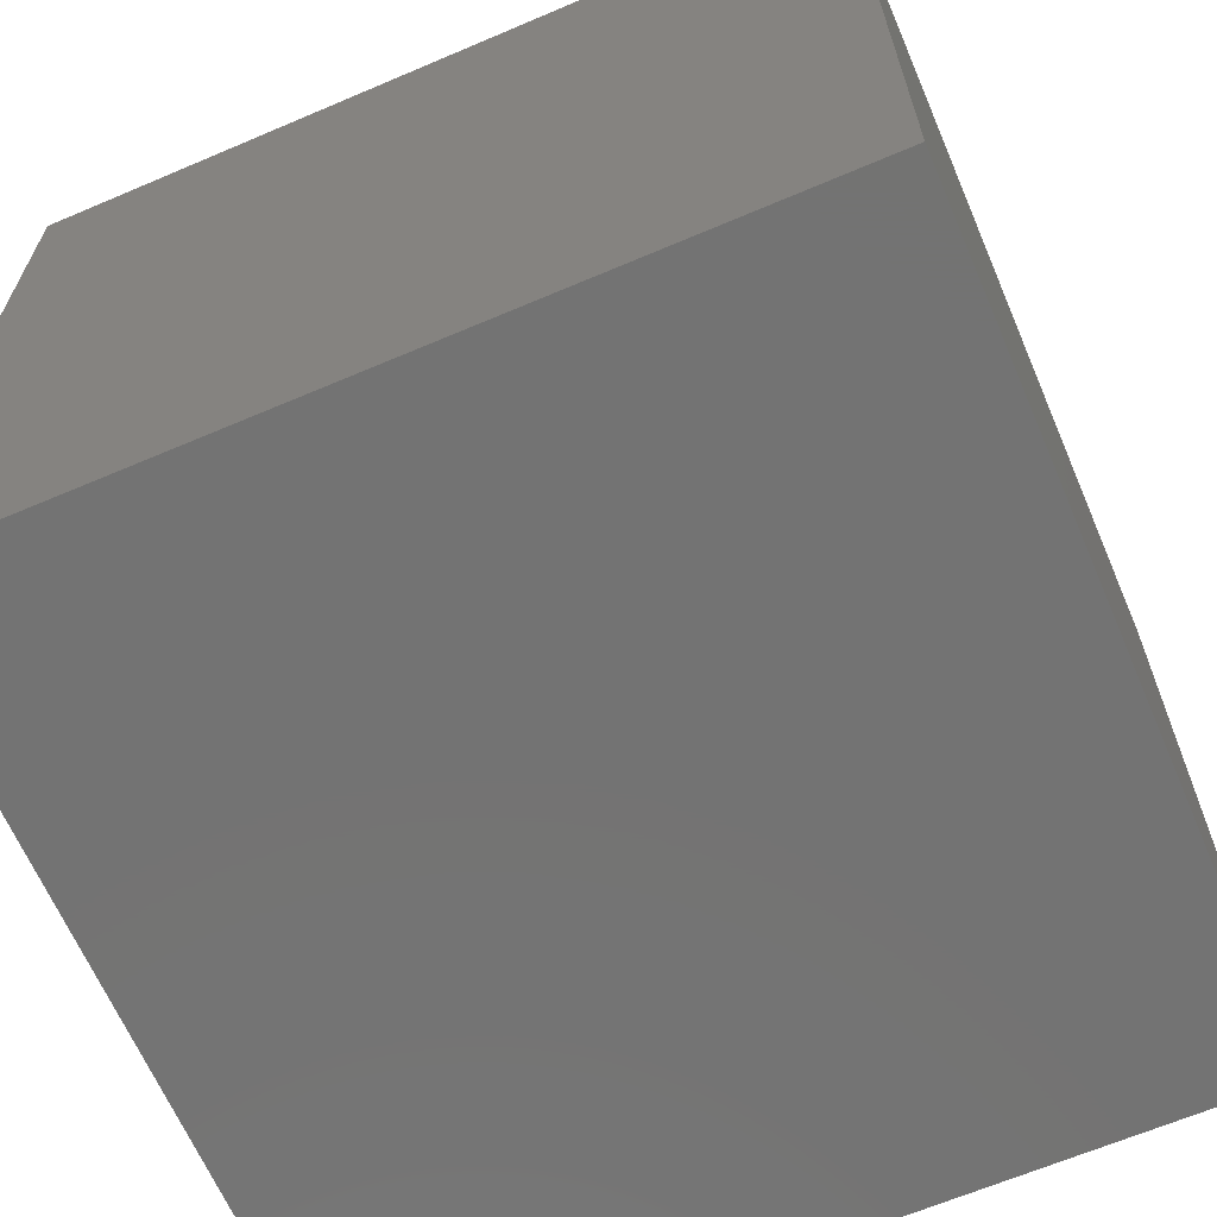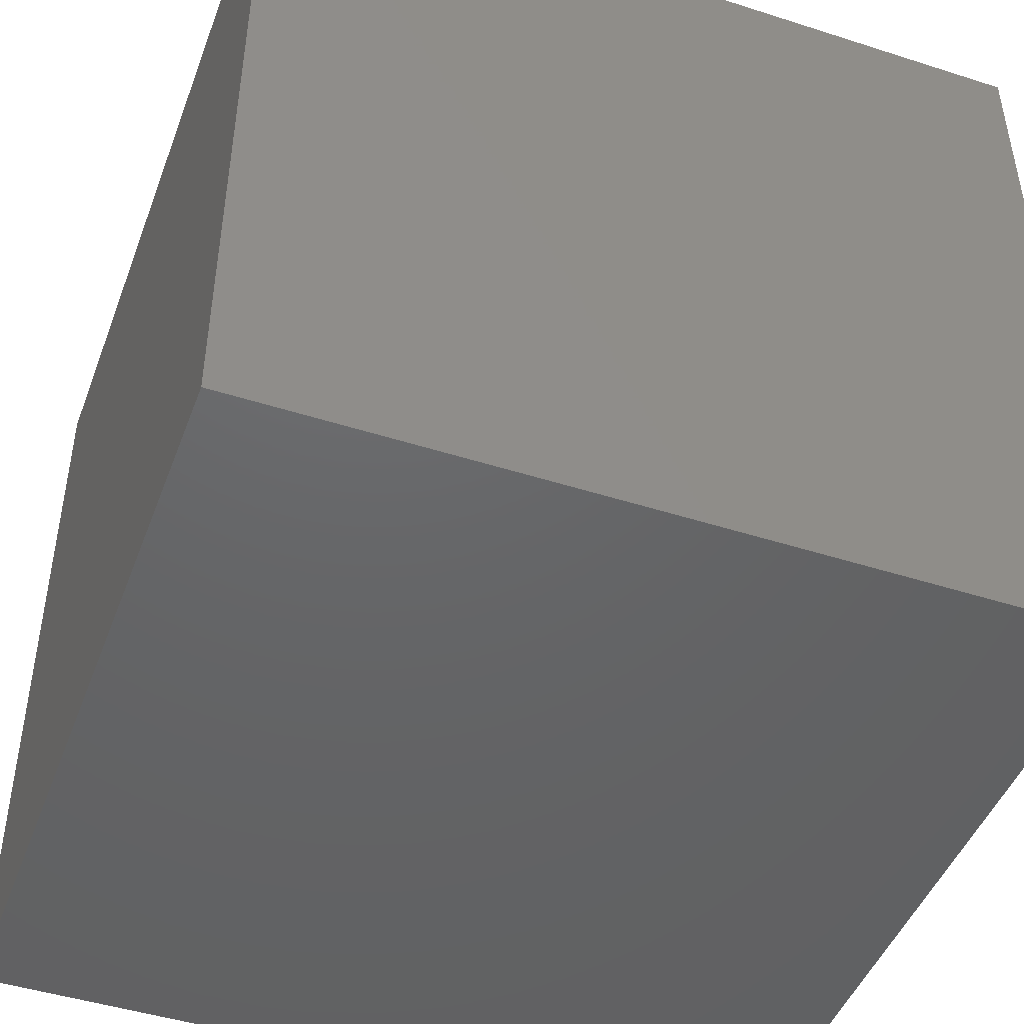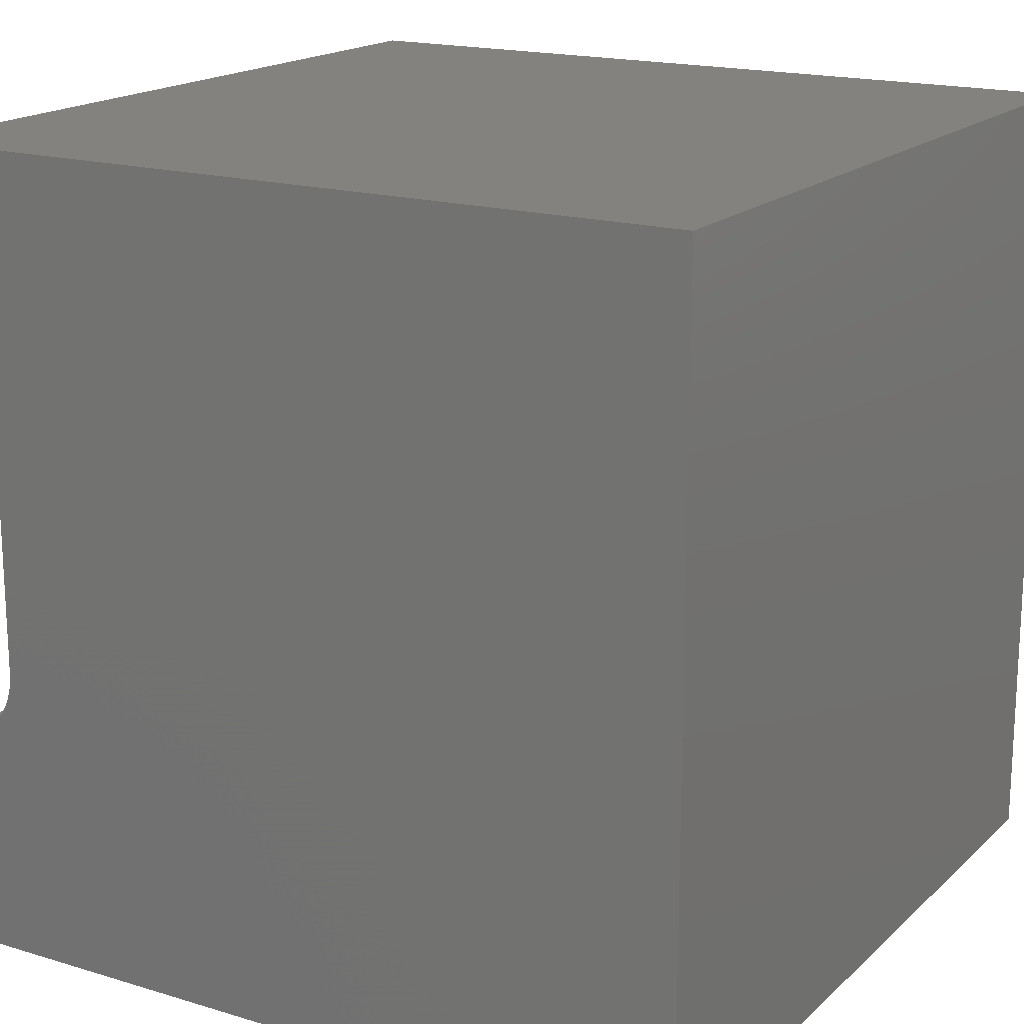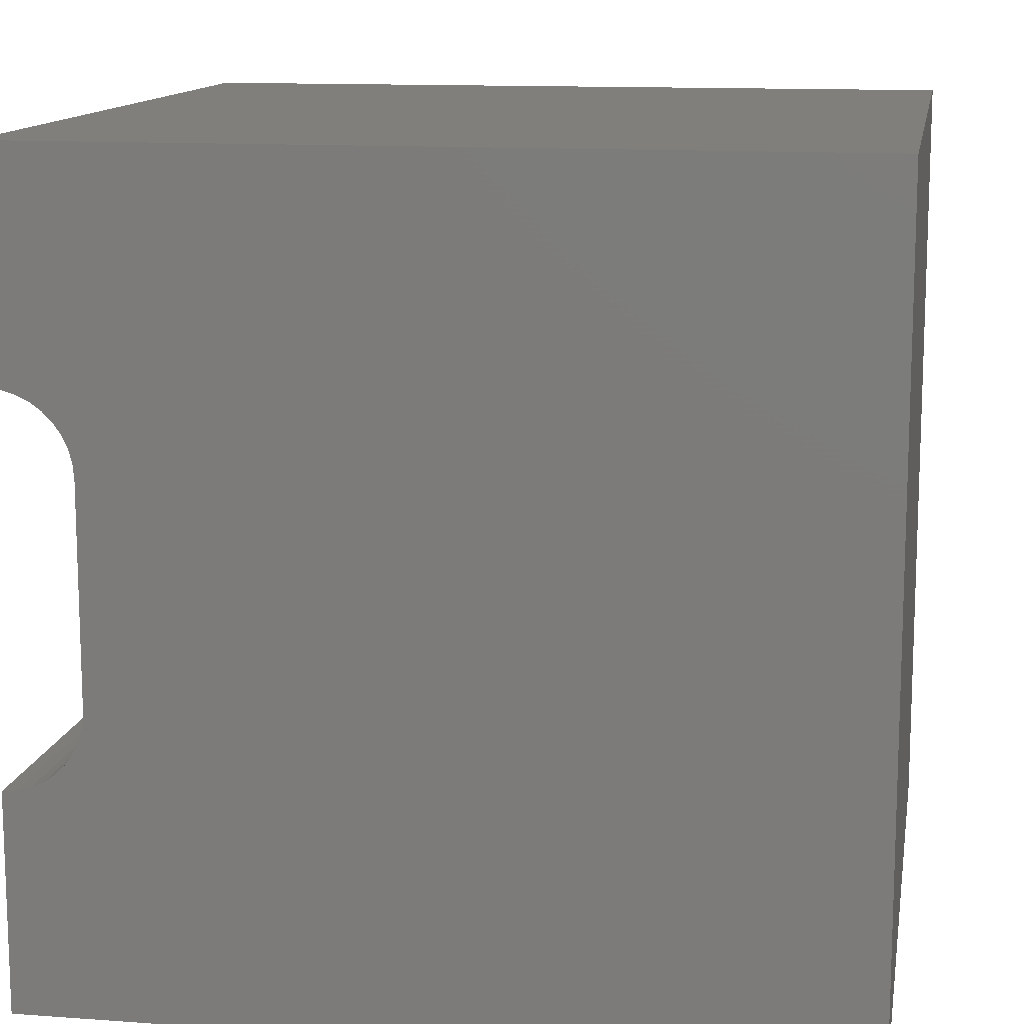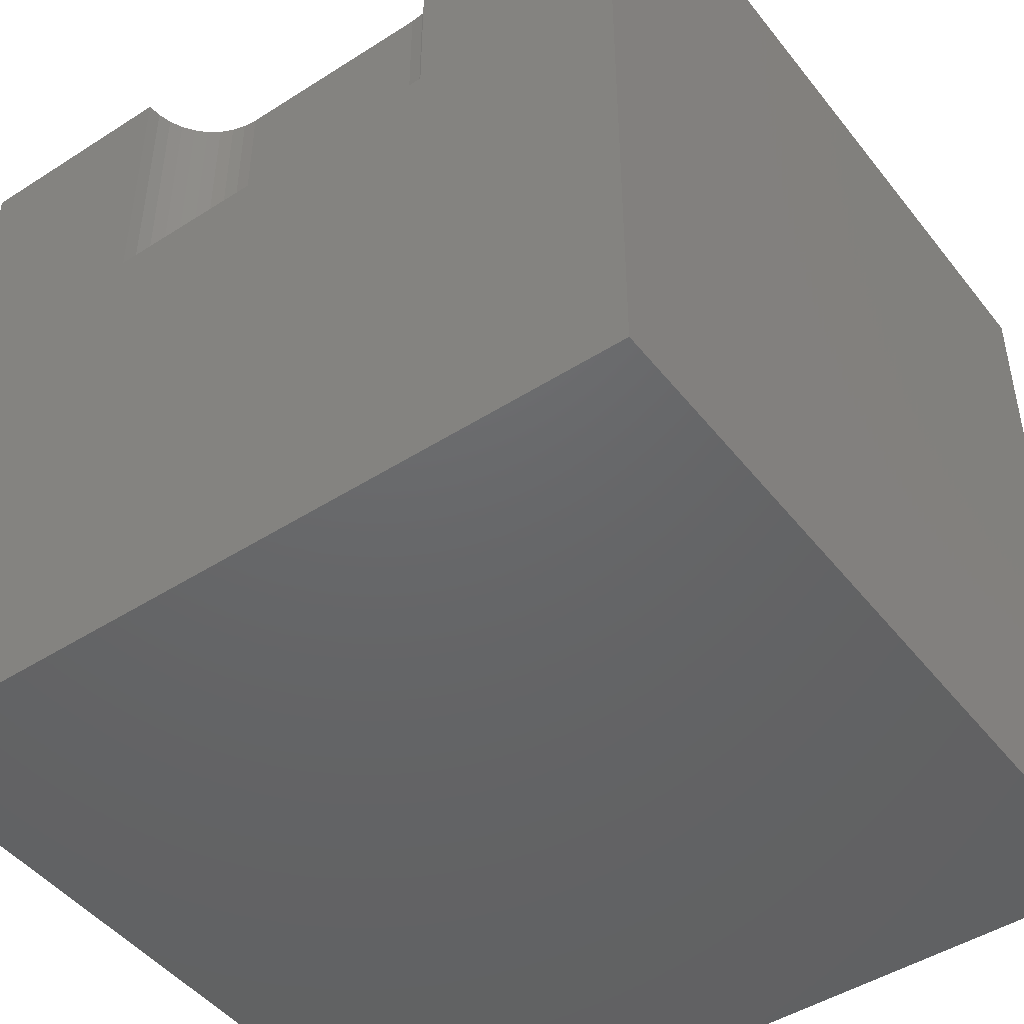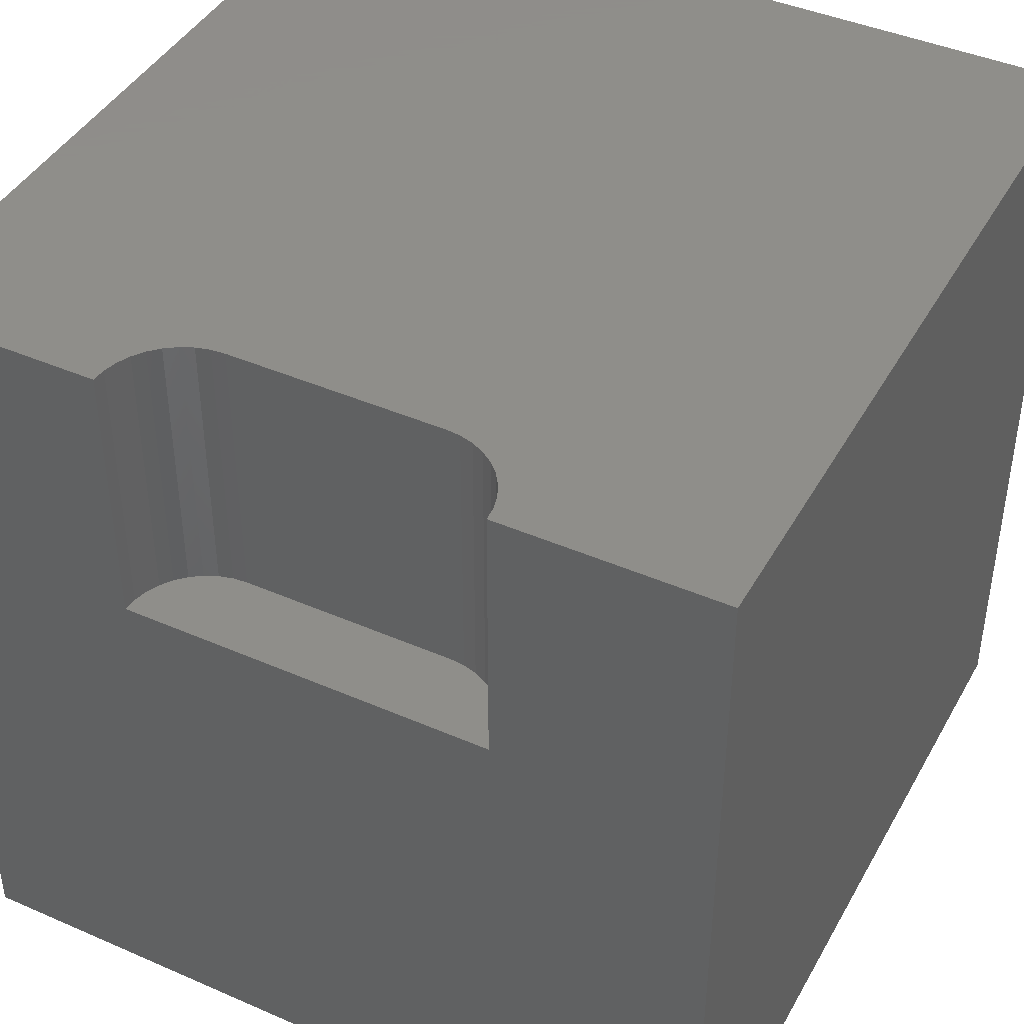
<metadata>
{"format":"stl","ext":"stl","renderer":"f3d","projection":"perspective","resolution":1024,"background":"white","views":[{"elev":-65.3,"azim":23.2,"up":"+Z"},{"elev":-46.4,"azim":159.9,"up":"+Z"},{"elev":17.6,"azim":30.8,"up":"+Y"},{"elev":12.7,"azim":9.6,"up":"+Y"},{"elev":-46.7,"azim":-54.0,"up":"+Z"},{"elev":42.8,"azim":-62.6,"up":"+Z"}]}
</metadata>
<code>
# stl→obj: 52 verts, 92 faces
v 0 7.311 10
v 0 10 10
v 0 7.311 6.64
v 0 10 0
v 0 2.689 6.64
v 0 0 0
v 0 2.689 10
v 0 0 10
v 6.082e-17 7.311 10
v 0.1725 7.296 10
v 0.1725 2.704 10
v 0.3397 2.748 10
v 0.7609 6.957 10
v 0.8602 6.815 10
v 10 10 10
v 0.9333 6.658 10
v 0.3397 7.252 10
v 0.4966 7.178 10
v 0.6384 7.079 10
v 0.8602 3.185 10
v 10 0 10
v 0.9333 3.342 10
v 0.9781 3.509 10
v 0.7609 3.043 10
v 0.6384 2.921 10
v 0.4966 2.822 10
v 0.9781 6.491 10
v 0.9932 6.318 10
v 0.9932 3.682 10
v 10 10 0
v 10 0 0
v 0.9932 3.682 6.64
v -1.825e-16 2.689 6.64
v 0.1725 2.704 6.64
v 0.4966 7.178 6.64
v 0.3397 7.252 6.64
v 0.1725 7.296 6.64
v 0.3397 2.748 6.64
v 0.4966 2.822 6.64
v 0.9781 3.509 6.64
v 0.6384 2.921 6.64
v 0.7609 3.043 6.64
v 0.8602 3.185 6.64
v 0.9333 3.342 6.64
v 0.6384 7.079 6.64
v 6.082e-17 7.311 6.64
v 0.9932 6.318 6.64
v 0.9781 6.491 6.64
v 0.9333 6.658 6.64
v 0.8602 6.815 6.64
v 0.7609 6.957 6.64
v -1.825e-16 2.689 10
f 1 2 3
f 3 2 4
f 3 4 5
f 5 4 6
f 5 6 7
f 7 6 8
f 2 9 10
f 7 8 11
f 11 8 12
f 13 14 15
f 15 14 16
f 10 17 2
f 2 17 18
f 2 18 15
f 15 18 19
f 15 19 13
f 20 21 22
f 22 21 23
f 20 24 21
f 21 24 25
f 21 25 8
f 8 25 26
f 8 26 12
f 16 27 15
f 15 27 28
f 15 28 21
f 21 28 29
f 21 29 23
f 30 15 31
f 31 15 21
f 4 30 6
f 6 30 31
f 15 30 2
f 2 30 4
f 31 21 6
f 6 21 8
f 32 33 34
f 35 36 37
f 34 38 32
f 32 38 39
f 32 39 40
f 39 41 42
f 42 43 39
f 39 43 44
f 39 44 40
f 35 37 45
f 33 32 46
f 46 32 47
f 46 47 37
f 37 47 48
f 37 48 49
f 49 50 37
f 37 50 51
f 37 51 45
f 33 52 11
f 33 11 34
f 34 11 12
f 34 12 38
f 38 12 26
f 38 26 39
f 39 26 25
f 39 25 41
f 41 25 24
f 41 24 42
f 42 24 20
f 42 20 43
f 43 20 22
f 43 22 44
f 44 22 23
f 44 23 40
f 40 23 29
f 40 29 32
f 47 28 27
f 47 27 48
f 48 27 16
f 48 16 49
f 49 16 14
f 49 14 50
f 50 14 13
f 50 13 51
f 51 13 19
f 51 19 45
f 45 19 18
f 45 18 35
f 35 18 17
f 35 17 36
f 36 17 10
f 36 10 37
f 37 10 9
f 37 9 46
f 47 32 28
f 28 32 29

</code>
